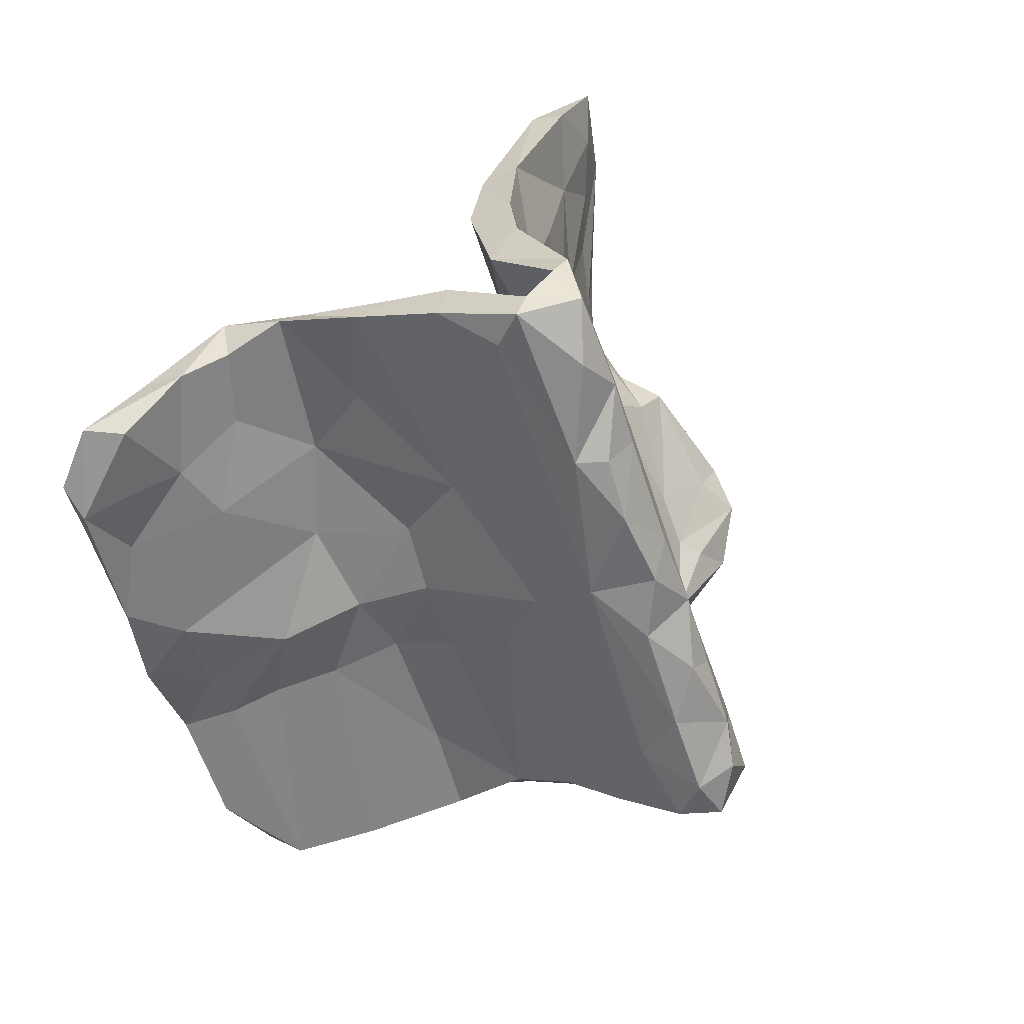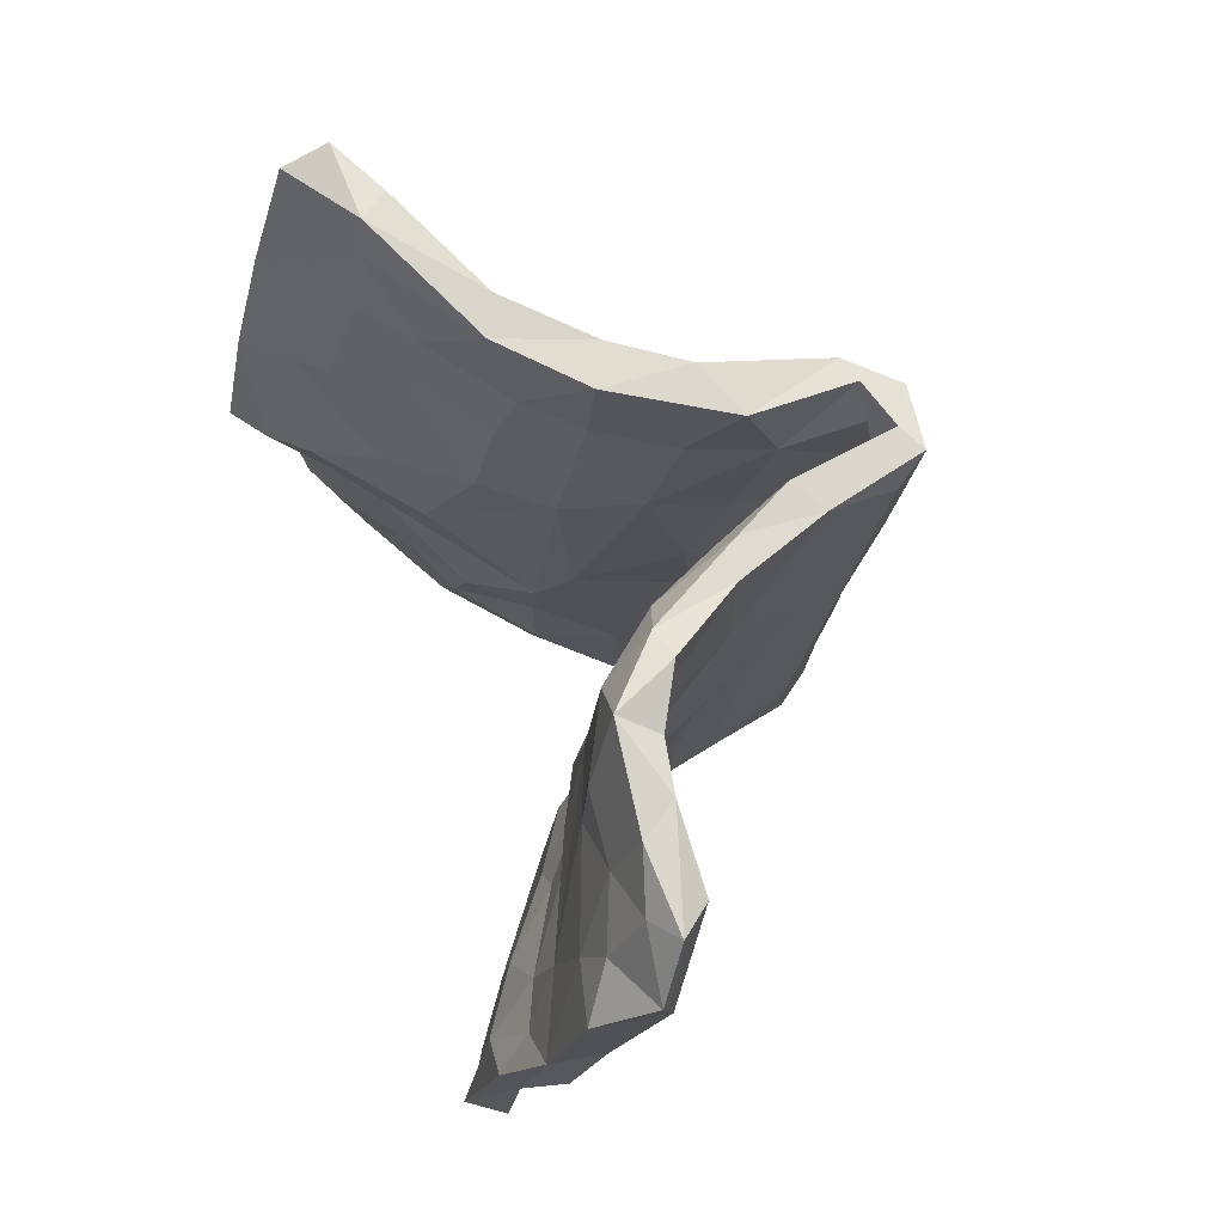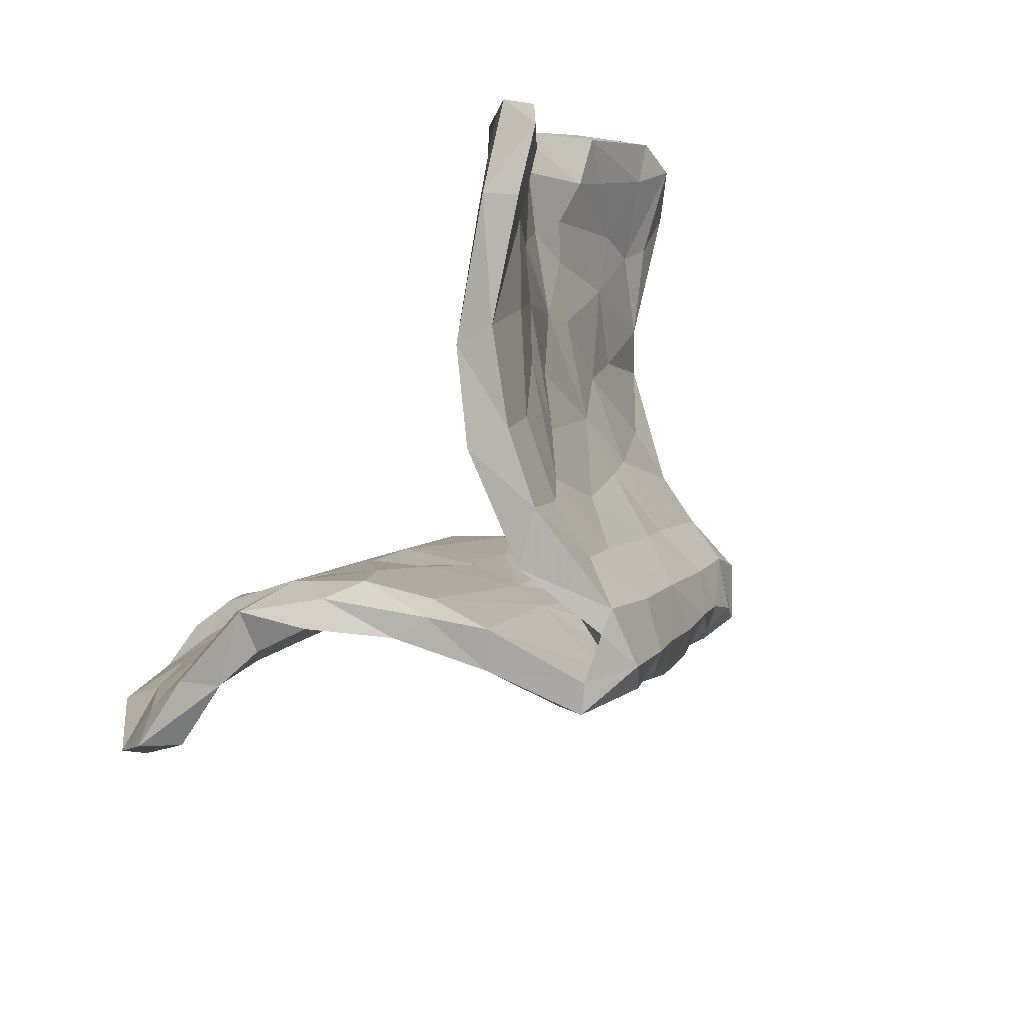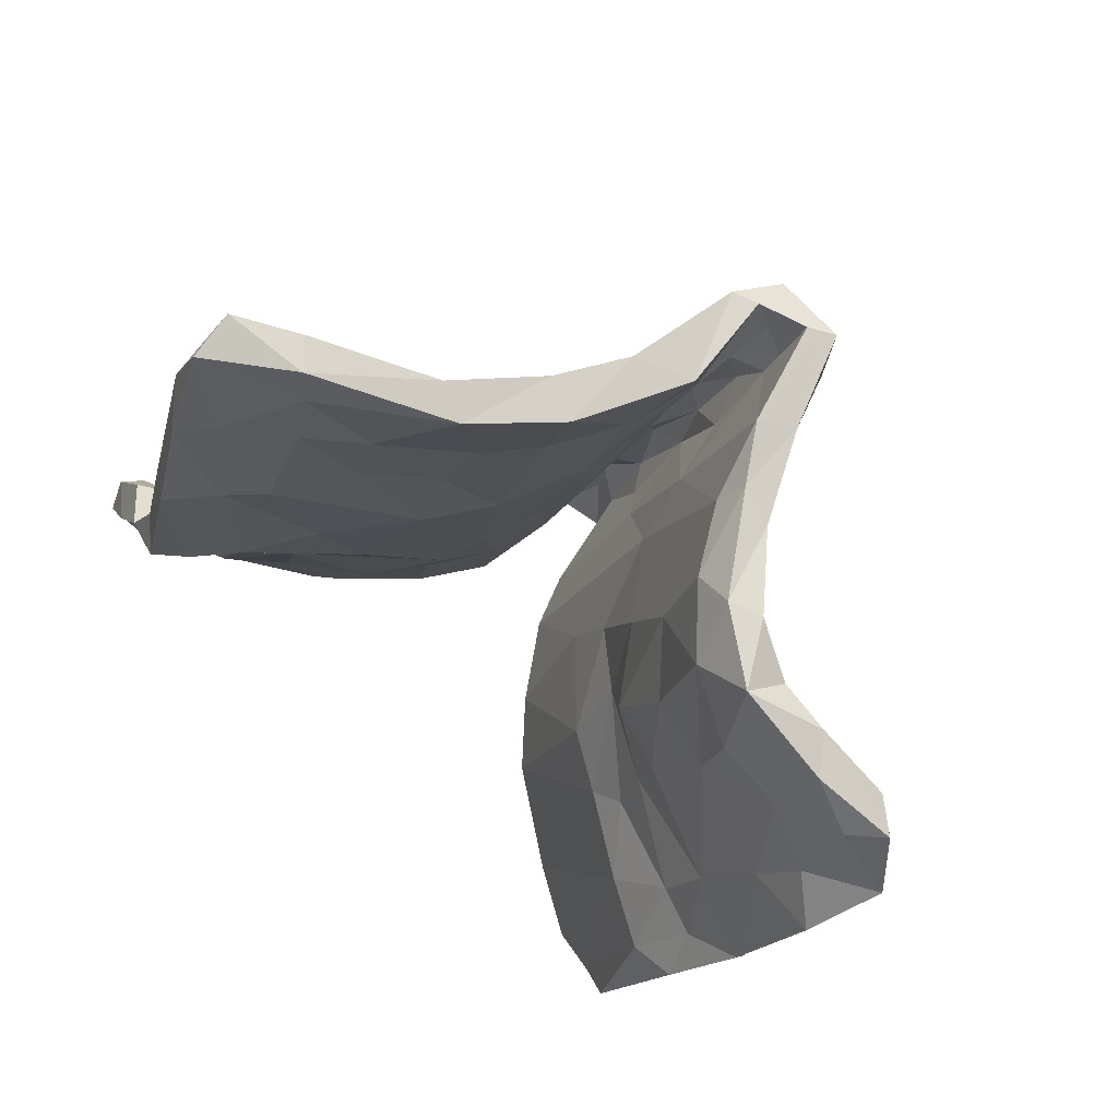
<metadata>
{"format":"obj","ext":"obj","renderer":"f3d","projection":"perspective","resolution":1024,"background":"white","views":[{"elev":17.1,"azim":139.9,"up":"+Y"},{"elev":48.4,"azim":65.7,"up":"+Y"},{"elev":77.5,"azim":126.6,"up":"+Y"},{"elev":60.6,"azim":33.6,"up":"+Y"}]}
</metadata>
<code>
v 0.1082 0.348 -0.4292
v 0.1897 0.3961 -0.4374
v -0.06894 -0.1994 -0.4525
v -0.0976 -0.4436 -0.4481
v 0.1794 0.2185 -0.4087
v 0.2952 0.4894 -0.3921
v 0.06494 0.2397 -0.428
v -0.1613 -0.4102 -0.4699
v -0.00905 0.05098 -0.4359
v 0.09812 0.1103 -0.4482
v 0.02849 -0.01231 -0.4527
v -0.1205 -0.2044 -0.4379
v 0.1777 0.5051 -0.4203
v -0.0706 -0.0752 -0.4352
v 0.13 0.2191 -0.4391
v -0.1519 -0.5058 -0.4527
v 0.02546 -0.1233 -0.4329
v -0.1574 -0.3261 -0.4563
v -0.04428 -0.3042 -0.438
v 0.04568 -0.01316 -0.362
v 0.1318 0.2451 -0.3835
v 0.1053 -0.03928 -0.3709
v 0.1757 0.5395 -0.3438
v -0.2318 -0.3426 -0.3812
v -0.05045 -0.2079 -0.3899
v 0.218 0.412 -0.3555
v 0.05355 0.1731 -0.3696
v 0.1887 0.4657 -0.3614
v -0.02403 -0.05993 -0.3839
v 0.0651 0.0884 -0.3785
v -0.09214 -0.5094 -0.404
v -0.1524 -0.4053 -0.4073
v 0.299 0.43 -0.3482
v -0.1343 -0.2948 -0.3944
v -0.08429 -0.1808 -0.3569
v 0.1334 0.1826 -0.3163
v -0.1705 -0.3864 -0.3672
v 0.2534 0.5095 -0.367
v -0.1479 -0.1511 -0.3761
v -0.02767 -0.2125 -0.3309
v -0.009326 0.0137 -0.3464
v 0.1668 0.5312 -0.1699
v 0.1185 0.3335 -0.3577
v -0.2603 -0.4596 -0.4058
v -0.0252 -0.3807 -0.3713
v 0.04653 0.3407 -0.3555
v -0.1064 -0.3858 -0.3824
v 0.1621 0.06585 -0.2725
v -0.04035 0.1257 -0.3637
v 0.1953 0.3533 -0.3509
v 0.01195 -0.1438 -0.2538
v -0.1702 -0.169 -0.2631
v -0.2223 -0.4757 -0.3751
v -0.2869 -0.4537 -0.2855
v -0.1392 -0.5098 -0.3854
v -0.07942 -0.08387 -0.2077
v 0.3271 0.4677 -0.2212
v 0.1363 0.1647 -0.2007
v -0.1213 -0.04228 -0.2643
v -0.02158 0.05641 -0.1736
v -0.1266 -0.4886 -0.2336
v 0.1339 0.4053 -0.2417
v 0.1326 0.5516 -0.3328
v 0.04974 0.2239 -0.2127
v 0.2738 0.4943 -0.1837
v 0.1067 -0.09583 -0.2262
v -0.0675 -0.5194 -0.2602
v -0.323 -0.4415 -0.1853
v -0.1721 -0.3498 -0.2528
v 0.05704 0.3984 -0.2387
v -0.1941 -0.09894 -0.1336
v -0.001899 0.2516 -0.243
v -0.03879 -0.5139 -0.1529
v -0.1056 -0.5224 -0.2105
v 0.01909 0.424 -0.1372
v -0.2021 -0.3109 -0.135
v 0.01824 0.2461 -0.08446
v 0.3145 0.4666 -0.08691
v -0.08729 0.1203 -0.1485
v 0.0933 -0.2001 -0.1347
v 0.2178 0.1214 -0.1253
v 0.07509 0.5702 -0.1327
v 0.1117 0.03858 -0.1328
v -0.1094 -0.5059 -0.1346
v 0.2371 0.01952 -0.0174
v -0.03325 0.3255 -0.1026
v 0.05999 0.5637 0.01641
v 0.08703 0.4172 -0.1089
v 0.2764 0.4122 -0.06844
v 0.2004 -0.1015 -0.02249
v -0.2561 -0.4676 -0.1637
v -0.03393 -0.5425 -0.05981
v 0.3394 0.2837 -0.008889
v -0.3612 -0.4312 -0.04376
v 0.3732 0.4403 -0.05904
v -0.06238 0.4676 -0.01561
v 0.1887 0.05819 0.02352
v -0.25 -0.2111 -0.1216
v 0.1427 -0.2236 -0.02464
v -0.1486 -0.06806 -0.03257
v 0.006621 0.4328 0.007859
v -0.3484 -0.3589 -0.08902
v -0.00344 -0.5774 0.06793
v 0.4471 0.421 0.07158
v 0.1073 -0.1185 -0.02027
v 0.002222 -0.5294 -0.052
v -0.2164 -0.1515 0.00665
v -0.04598 -0.5207 0.007727
v -0.3138 -0.3761 -0.03085
v -0.00231 0.591 -0.02139
v 0.3883 0.4225 0.07915
v -0.1216 0.2315 -0.03037
v 0.3167 0.3815 0.04724
v 0.03478 -0.2534 -0.03875
v -0.2699 -0.2467 -0.008399
v 0.1448 -0.2423 0.1234
v 0.2804 -0.1429 0.07919
v -0.2423 -0.06381 -0.02971
v 0.3613 0.1748 0.09283
v 0.2029 -0.236 0.06943
v 0.112 -0.4433 0.06397
v -0.1636 0.2087 0.1231
v -0.3299 -0.1282 0.01658
v -0.3984 -0.2242 0.02382
v -0.08395 0.1825 0.01973
v -0.4574 -0.3953 -0.007817
v -0.1753 0.345 0.05552
v 0.2697 0.229 0.0655
v -0.213 0.1688 0.05193
v -0.06775 0.4529 0.08634
v 0.05576 -0.599 0.06144
v 0.5224 0.3626 0.1229
v 0.7219 0.249 0.1482
v 0.2857 -0.2936 0.1519
v -0.2037 0.4965 0.1009
v 0.6063 0.3335 0.144
v -0.06379 0.6 0.1308
v -0.3355 -0.2093 0.08403
v 0.5174 0.06432 0.1677
v -0.3552 0.02179 0.101
v 0.2379 -0.01691 0.1369
v 0.4964 0.2354 0.1429
v -0.5094 -0.3175 0.03427
v -0.7289 -0.2888 0.1281
v 0.3244 0.132 0.1556
v 0.188 -0.1069 0.07959
v 0.01594 -0.5697 0.1118
v 0.383 0.3277 0.1543
v 0.3418 -0.02188 0.1969
v -0.4017 -0.2928 0.0823
v 0.3459 0.0002978 0.1186
v -0.2578 0.3542 0.1196
v -0.4801 -0.1148 0.1109
v -0.4809 -0.3727 0.075
v 0.7922 0.1432 0.2469
v 0.3076 -0.1436 0.1799
v -0.3152 0.5547 0.186
v 0.2223 -0.2886 0.1872
v 0.7694 0.2512 0.2073
v 0.4881 0.3994 0.183
v 0.3939 -0.2078 0.1592
v 0.5943 0.1483 0.1784
v -0.6406 -0.2452 0.1095
v 0.6387 0.3103 0.2081
v 0.5851 0.1941 0.2326
v 0.478 0.2465 0.2173
v -0.5919 -0.3483 0.09094
v 0.7052 0.2313 0.2334
v -0.461 -0.1888 0.151
v 0.2856 -0.2339 0.1972
v -0.1211 0.3458 0.1056
v 0.438 0.1165 0.2098
v -0.1185 0.6308 0.09778
v -0.5831 -0.1249 0.1639
v -0.3275 0.09736 0.1266
v -0.5937 -0.2133 0.1251
v 0.7691 0.08746 0.2196
v 0.6994 0.1214 0.1902
v -0.5918 -0.2811 0.1641
v 0.1431 -0.6496 0.2316
v 0.1868 -0.665 0.1757
v -0.7136 -0.1205 0.1823
v -0.2333 0.3936 0.194
v -0.3927 -0.009661 0.2027
v 0.4886 -0.3033 0.2737
v -0.306 0.7036 0.1825
v -0.1964 0.4981 0.1856
v 0.4328 -0.3782 0.2823
v 0.6664 0.01041 0.2384
v -0.4349 0.0523 0.1788
v 0.6636 0.1124 0.2727
v 0.5605 -0.1763 0.2433
v 0.3684 -0.3362 0.228
v -0.2754 0.05295 0.1704
v -0.3362 0.3626 0.1889
v 0.6638 -0.1305 0.2717
v 0.5935 0.02539 0.2829
v -0.4909 0.0846 0.2212
v 0.2963 -0.7098 0.2719
v -0.7839 -0.184 0.1599
v -0.3031 0.1752 0.224
v -0.6304 -0.01247 0.2215
v 0.4386 -0.2268 0.2929
v -0.2738 0.6255 0.2404
v 0.7112 0.03196 0.3229
v -0.2747 0.6923 0.233
v -0.2879 0.5215 0.2502
v 0.3343 -0.3268 0.2908
v -0.5828 0.06044 0.239
v -0.4075 0.6372 0.2202
v -0.4303 0.1364 0.2339
v -0.7667 -0.284 0.2135
v 0.4978 -0.12 0.283
v 0.6045 -0.2728 0.3069
v -0.729 -0.1995 0.2166
v -0.3779 0.2467 0.2156
v 0.2392 -0.689 0.3108
v -0.424 0.5248 0.2443
v -0.7851 -0.1624 0.2475
v -0.4131 0.7279 0.2276
v -0.5376 -0.1323 0.2303
v -0.4373 0.4133 0.2662
v 0.5095 -0.2541 0.3315
v -0.4895 0.5746 0.2858
v 0.6103 -0.1874 0.3453
v 0.4232 -0.605 0.3391
v -0.6601 -0.1365 0.2431
v -0.4257 0.6949 0.3024
v -0.7823 -0.1109 0.2149
v -0.4699 0.01536 0.2591
v -0.6676 0.06373 0.2726
v -0.5011 0.1976 0.3024
v -0.4709 0.2872 0.284
v 0.5021 -0.4096 0.3465
v -0.3388 0.3545 0.2852
v 0.3189 -0.6971 0.3422
v 0.4266 -0.3623 0.3648
v -0.6041 -0.01028 0.2927
v 0.5082 -0.3406 0.3821
v -0.6785 0.0006104 0.3169
v -0.4635 0.5056 0.3451
v -0.3953 0.5349 0.3101
v -0.408 0.1311 0.3077
v 0.3813 -0.5908 0.3983
v -0.5273 0.3301 0.3374
v 0.3269 -0.627 0.3565
v -0.5493 0.1994 0.3586
v -0.6018 0.1122 0.3544
v -0.4063 0.3439 0.3249
v -0.4763 0.1239 0.3579
v -0.4856 0.335 0.3817
v -0.5214 0.1544 0.4027
f 245 232 247
f 203 237 223
f 223 237 239
f 234 225 239
f 231 240 248
f 238 230 250
f 239 237 244
f 227 238 240
f 234 239 244
f 240 231 229
f 240 229 219
f 219 227 240
f 237 208 246
f 237 246 244
f 226 234 244
f 217 246 208
f 246 217 236
f 199 226 236
f 246 236 244
f 236 226 244
f 251 249 241
f 241 245 251
f 245 247 251
f 251 247 252
f 243 251 250
f 247 248 252
f 251 252 250
f 238 252 248
f 250 252 238
f 238 248 240
f 26 23 28
f 13 63 23
f 55 16 31
f 31 16 4
f 8 4 16
f 44 16 55
f 8 16 44
f 8 44 24
f 4 8 18
f 18 8 24
f 4 19 45
f 18 19 4
f 47 25 34
f 3 18 12
f 19 18 3
f 12 18 24
f 19 22 45
f 19 17 22
f 19 3 17
f 3 12 14
f 14 12 39
f 17 3 14
f 17 11 22
f 11 17 14
f 11 14 9
f 11 10 22
f 11 9 10
f 7 10 9
f 9 49 7
f 10 5 22
f 5 10 15
f 10 7 15
f 5 33 22
f 15 1 5
f 1 15 7
f 1 7 46
f 5 6 33
f 2 6 5
f 1 2 5
f 13 2 1
f 46 63 1
f 1 63 13
f 6 13 38
f 2 13 6
f 38 23 26
f 38 13 23
f 208 158 180
f 179 169 221
f 174 176 182
f 182 200 229
f 138 184 169
f 221 169 184
f 198 153 174
f 209 174 202
f 170 158 208
f 198 174 209
f 198 190 153
f 188 161 185
f 203 170 208
f 193 161 188
f 161 192 185
f 156 203 213
f 156 170 203
f 211 175 190
f 175 211 216
f 194 122 201
f 149 156 213
f 192 189 196
f 139 189 192
f 172 145 213
f 145 149 213
f 189 177 196
f 178 177 189
f 140 190 175
f 132 136 142
f 142 119 132
f 119 104 132
f 96 135 173
f 180 199 217
f 229 200 219
f 212 215 219
f 215 179 227
f 180 217 208
f 200 212 219
f 212 179 215
f 144 167 212
f 217 199 236
f 242 228 241
f 224 241 228
f 249 235 242
f 249 242 241
f 222 233 224
f 224 233 245
f 241 224 245
f 245 233 232
f 243 249 251
f 201 249 243
f 248 247 209
f 232 198 209
f 232 209 247
f 223 239 225
f 209 231 248
f 250 230 243
f 133 159 177
f 162 136 133
f 132 104 160
f 160 104 111
f 130 87 137
f 137 87 110
f 137 110 173
f 131 106 121
f 92 103 108
f 103 106 131
f 103 92 106
f 94 109 154
f 124 126 143
f 102 126 124
f 106 99 121
f 114 108 116
f 123 102 124
f 98 102 123
f 115 107 138
f 118 98 123
f 99 120 121
f 105 114 116
f 99 90 120
f 58 51 83
f 72 59 79
f 66 48 81
f 64 62 77
f 62 88 77
f 43 62 64
f 48 57 81
f 65 50 58
f 88 62 42
f 70 75 82
f 63 70 82
f 42 63 82
f 31 67 74
f 55 74 61
f 55 31 74
f 47 55 61
f 44 53 54
f 51 47 61
f 24 54 52
f 45 66 67
f 40 47 51
f 69 35 56
f 39 24 52
f 45 48 66
f 39 52 59
f 45 22 48
f 20 40 51
f 58 20 51
f 49 59 72
f 36 20 58
f 50 36 58
f 46 72 70
f 48 33 57
f 46 70 63
f 38 50 65
f 57 38 65
f 6 38 57
f 143 126 167
f 150 109 115
f 143 153 124
f 29 20 30
f 25 29 35
f 28 23 62
f 62 23 42
f 38 26 50
f 33 6 57
f 43 26 28
f 26 43 50
f 43 21 50
f 46 49 72
f 21 27 30
f 36 21 30
f 50 21 36
f 22 33 48
f 7 49 46
f 27 41 30
f 30 20 36
f 29 30 41
f 9 14 49
f 49 14 39
f 49 39 59
f 29 25 20
f 35 29 41
f 20 25 40
f 12 24 39
f 34 25 35
f 40 25 47
f 47 34 32
f 32 34 37
f 53 32 37
f 53 37 69
f 31 4 45
f 31 45 67
f 24 44 54
f 44 55 53
f 53 55 32
f 47 32 55
f 42 23 63
f 115 138 150
f 116 108 147
f 121 120 134
f 120 117 134
f 120 90 117
f 146 105 116
f 175 118 140
f 118 123 140
f 107 125 194
f 100 125 107
f 129 118 175
f 117 151 161
f 117 85 151
f 85 119 151
f 97 141 128
f 112 129 152
f 127 112 152
f 119 139 151
f 125 171 122
f 125 130 171
f 96 127 135
f 113 128 148
f 59 71 79
f 90 66 81
f 60 64 77
f 86 72 79
f 58 83 89
f 81 95 93
f 57 95 81
f 65 58 89
f 70 72 75
f 78 65 89
f 95 57 78
f 53 69 91
f 91 54 53
f 54 68 98
f 66 80 67
f 52 54 98
f 59 52 71
f 75 72 86
f 65 78 57
f 139 142 162
f 172 148 145
f 128 141 145
f 183 187 207
f 205 191 197
f 196 177 205
f 200 182 176
f 176 163 200
f 181 193 199
f 163 144 200
f 212 200 144
f 167 179 212
f 180 181 199
f 206 220 228
f 204 206 228
f 220 210 224
f 220 224 228
f 204 228 242
f 210 218 224
f 207 204 242
f 218 222 224
f 207 242 235
f 218 195 222
f 235 183 207
f 205 197 225
f 196 205 225
f 222 216 233
f 222 195 216
f 213 225 197
f 249 201 235
f 133 177 178
f 148 172 166
f 148 128 145
f 130 187 171
f 135 152 157
f 162 133 178
f 187 130 137
f 177 159 155
f 168 159 164
f 159 136 164
f 159 133 136
f 160 165 164
f 136 160 164
f 165 160 166
f 160 148 166
f 132 160 136
f 111 148 160
f 111 113 148
f 173 135 157
f 173 157 186
f 108 103 147
f 109 150 154
f 126 94 154
f 126 154 167
f 119 142 139
f 142 136 162
f 85 117 90
f 97 146 141
f 97 105 146
f 77 125 100
f 112 118 129
f 85 81 119
f 86 112 127
f 77 101 125
f 125 101 130
f 96 86 127
f 113 89 128
f 101 87 130
f 101 88 87
f 93 104 119
f 104 95 111
f 111 78 113
f 78 89 113
f 110 96 173
f 84 92 108
f 74 106 92
f 74 92 84
f 94 91 109
f 91 76 109
f 68 91 94
f 68 94 126
f 102 68 126
f 114 84 108
f 109 76 115
f 76 107 115
f 106 80 99
f 76 100 107
f 76 56 100
f 71 98 118
f 80 90 99
f 56 60 100
f 79 118 112
f 77 88 101
f 95 78 111
f 154 150 169
f 176 143 163
f 181 134 193
f 150 138 169
f 168 164 165
f 131 121 181
f 179 167 154
f 144 143 167
f 154 169 179
f 103 131 147
f 131 180 147
f 158 147 180
f 131 181 180
f 220 186 210
f 186 220 206
f 173 186 206
f 137 173 206
f 137 206 204
f 186 157 210
f 187 137 204
f 207 187 204
f 159 168 155
f 166 172 165
f 168 165 191
f 155 168 191
f 155 191 205
f 157 195 218
f 165 172 197
f 165 197 191
f 139 162 189
f 162 178 189
f 205 177 155
f 157 152 195
f 183 171 187
f 122 183 235
f 172 213 197
f 153 176 174
f 116 147 158
f 123 124 153
f 140 123 153
f 134 161 193
f 107 184 138
f 140 153 190
f 134 117 161
f 146 158 170
f 158 146 116
f 107 194 184
f 146 170 156
f 141 146 156
f 194 125 122
f 161 151 192
f 149 141 156
f 195 152 175
f 129 175 152
f 175 216 195
f 151 139 192
f 145 141 149
f 122 171 183
f 135 127 152
f 143 176 153
f 121 134 181
f 79 71 118
f 97 83 105
f 60 77 100
f 86 79 112
f 128 83 97
f 81 93 119
f 89 83 128
f 75 86 96
f 75 96 110
f 95 104 93
f 88 42 87
f 42 82 87
f 87 82 110
f 82 75 110
f 74 73 106
f 74 84 61
f 68 54 91
f 98 68 102
f 73 80 106
f 83 51 84
f 52 98 71
f 83 84 114
f 83 114 105
f 76 69 56
f 80 66 90
f 90 81 85
f 67 73 74
f 69 76 91
f 67 80 73
f 51 61 84
f 193 188 199
f 227 179 221
f 215 227 219
f 201 122 235
f 233 216 232
f 216 211 232
f 213 223 225
f 196 214 192
f 214 196 225
f 198 232 211
f 190 198 211
f 184 194 243
f 194 201 243
f 213 203 223
f 185 192 214
f 184 243 230
f 234 185 214
f 234 214 225
f 202 231 209
f 184 230 221
f 208 237 203
f 188 185 234
f 221 230 238
f 182 231 202
f 231 182 229
f 202 174 182
f 238 227 221
f 199 188 226
f 226 188 234
f 157 218 210
f 143 144 163
f 64 27 43
f 27 21 43
f 28 62 43
f 34 35 69
f 34 69 37
f 41 27 64
f 35 41 56
f 56 41 60
f 41 64 60

</code>
